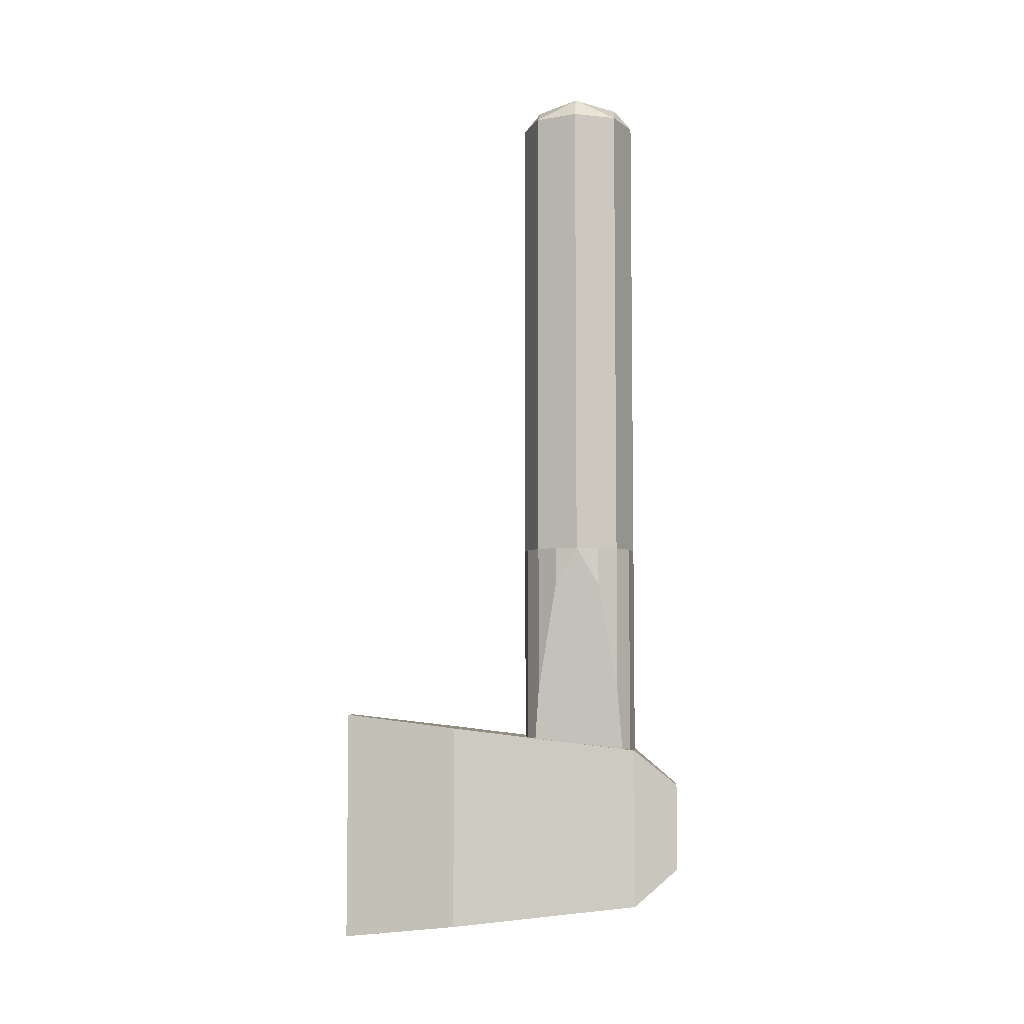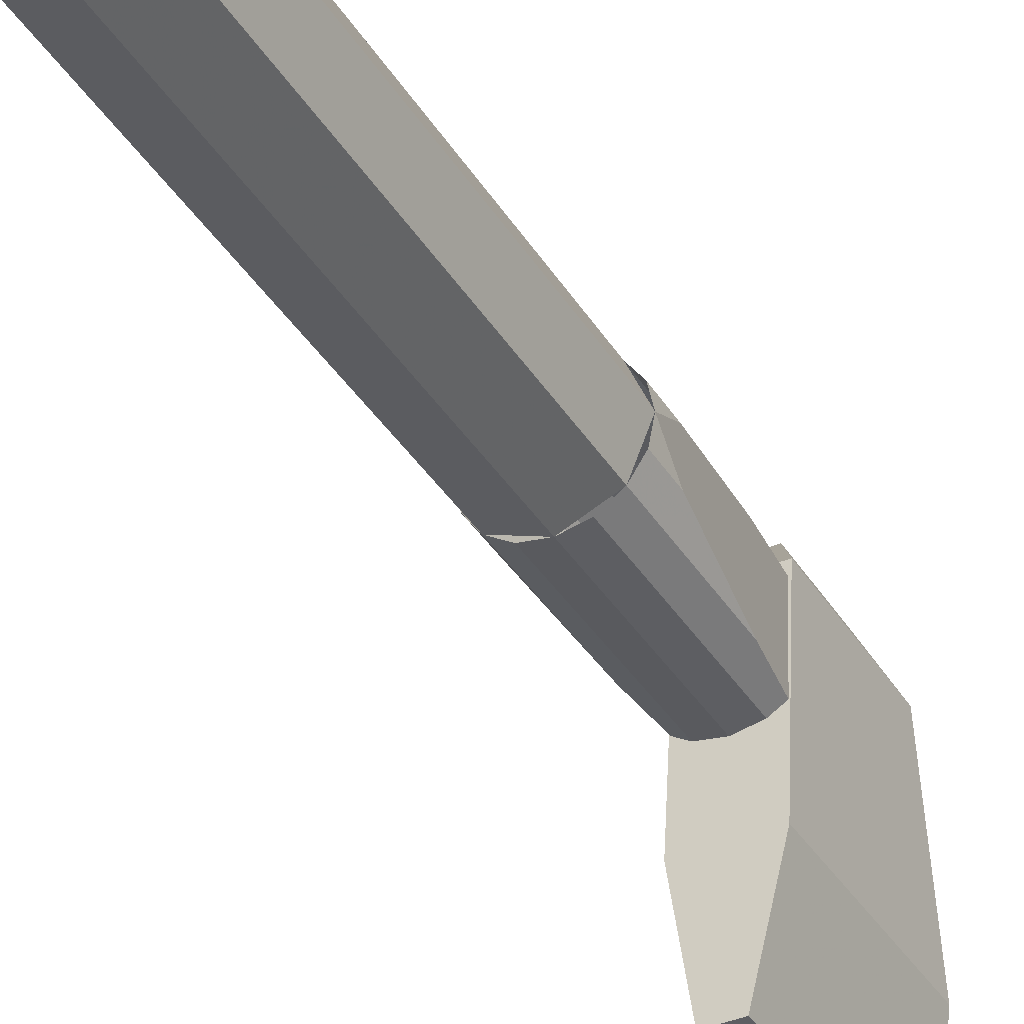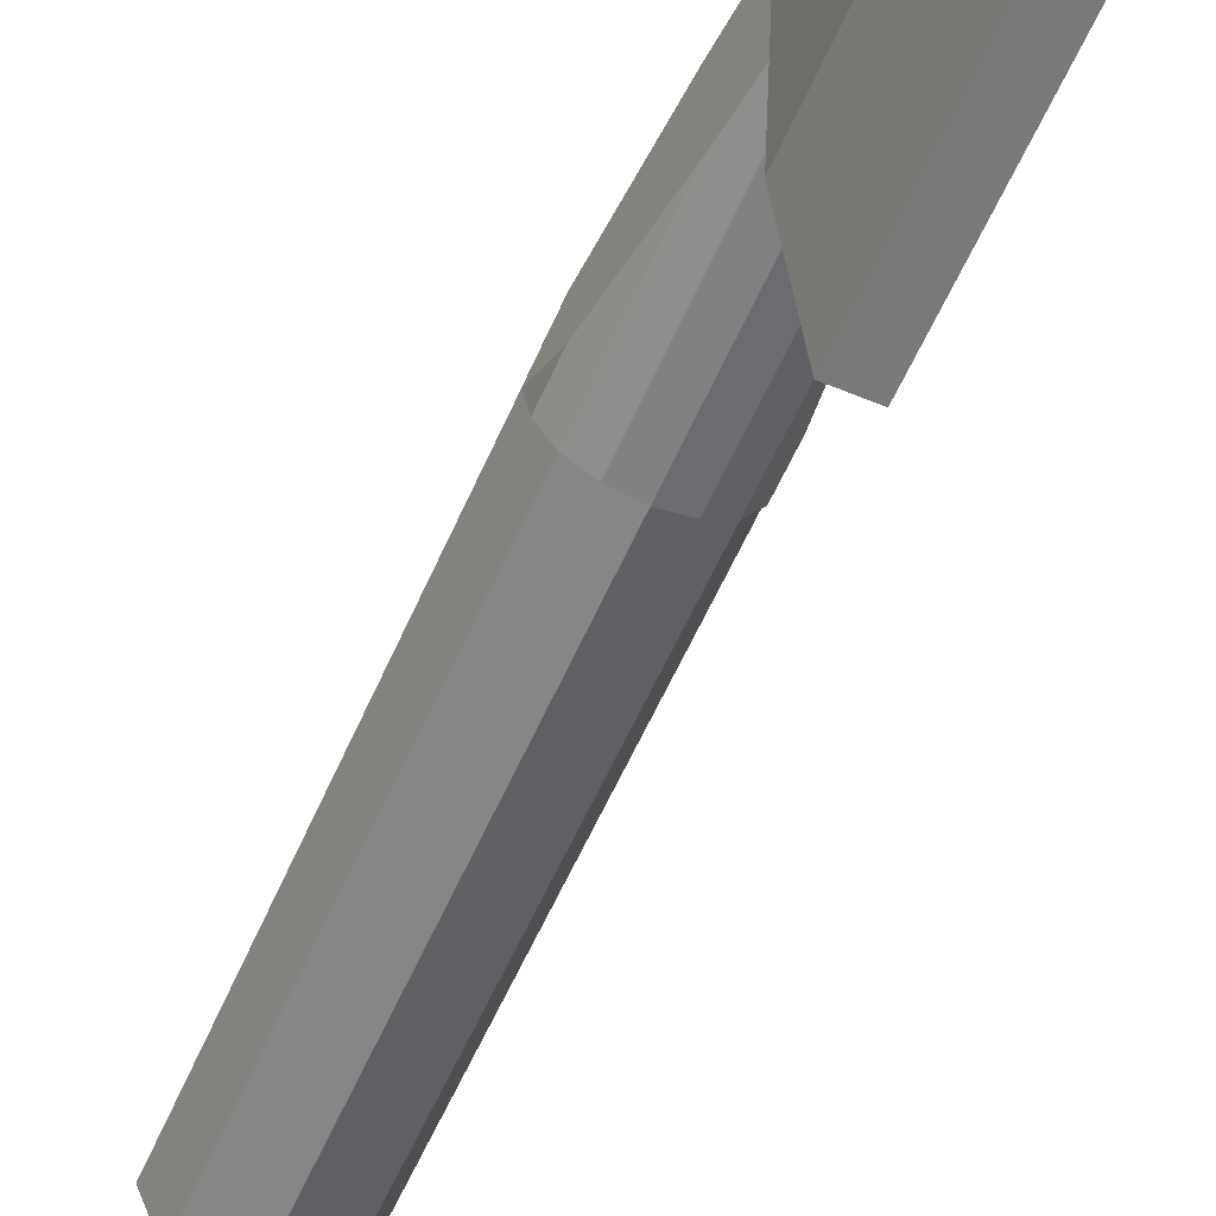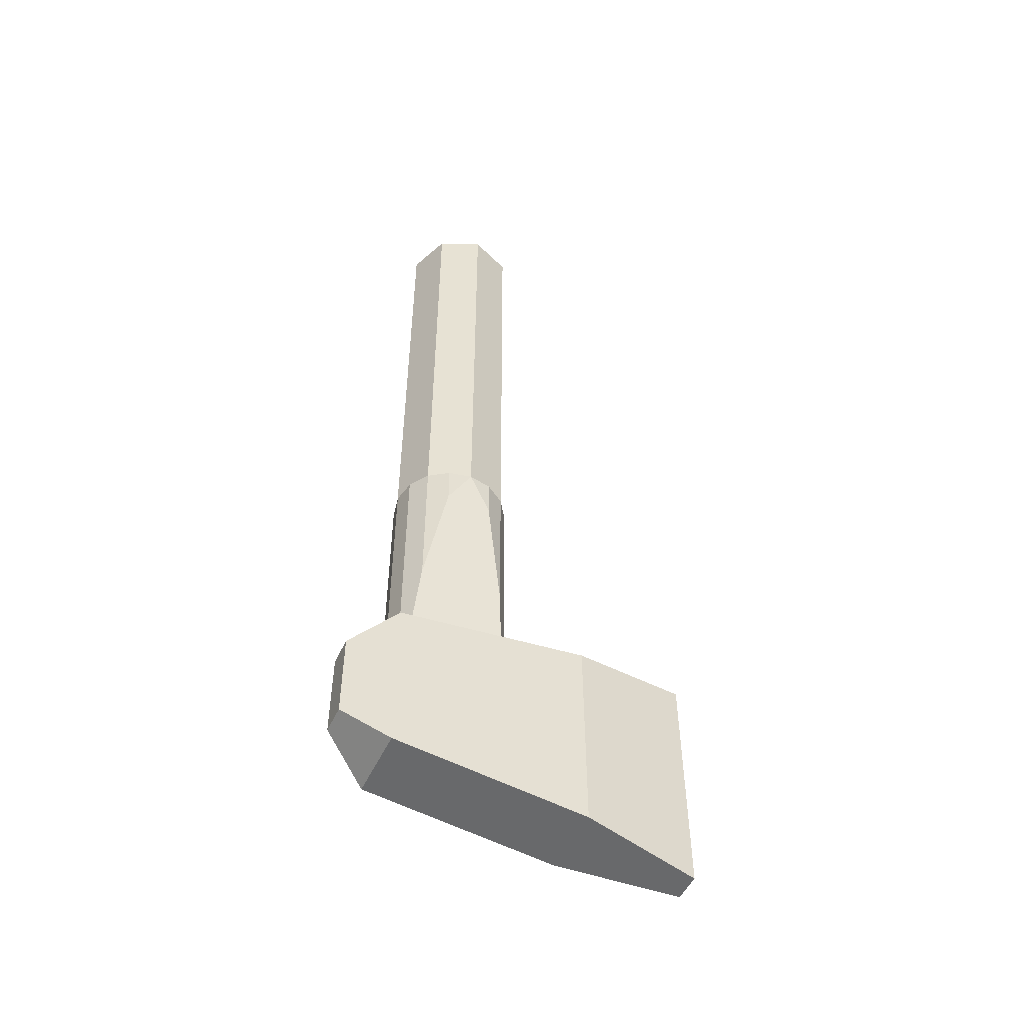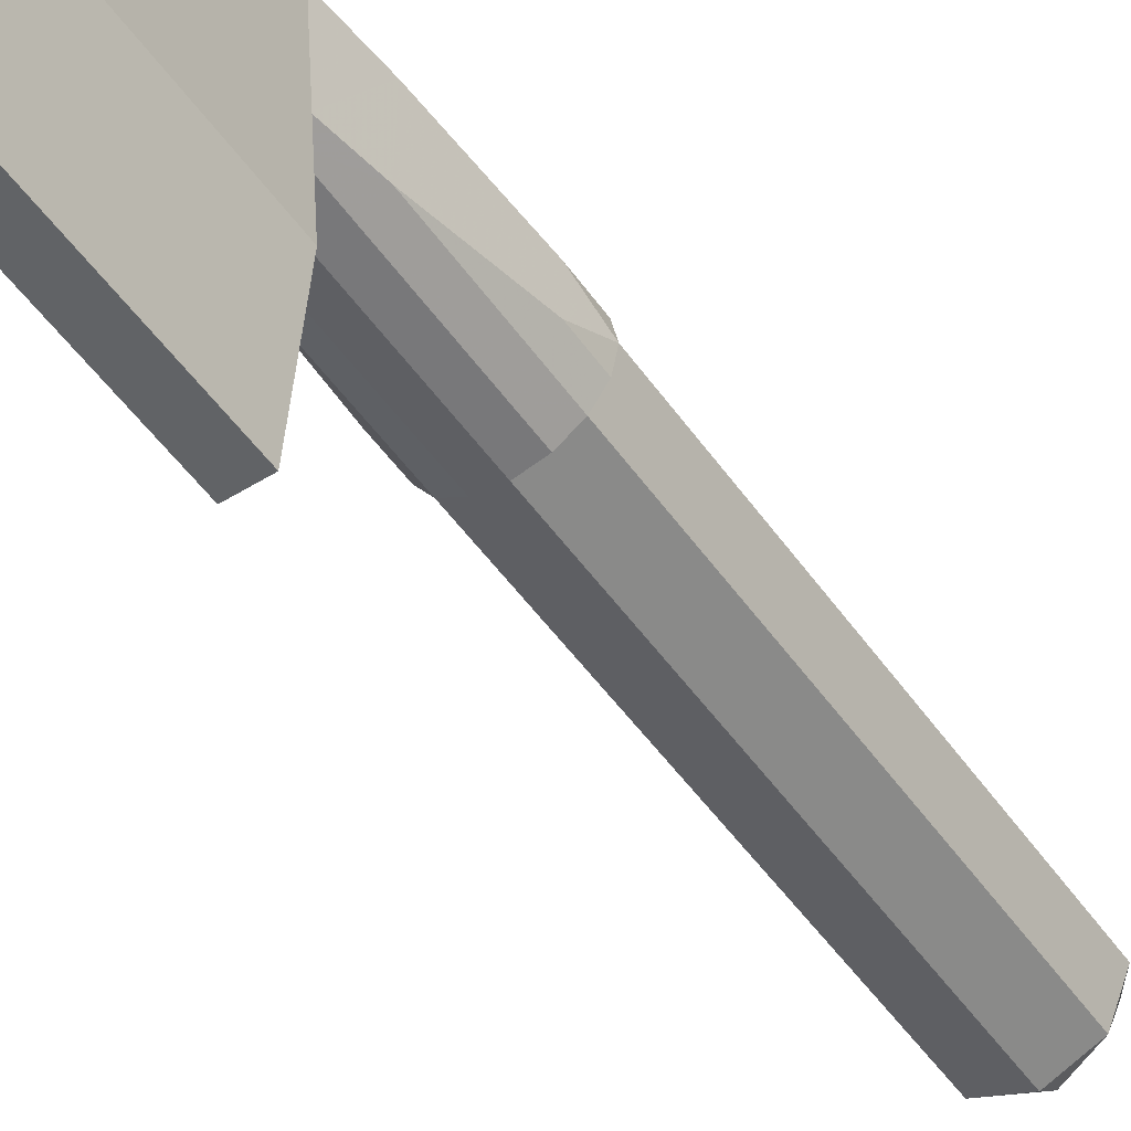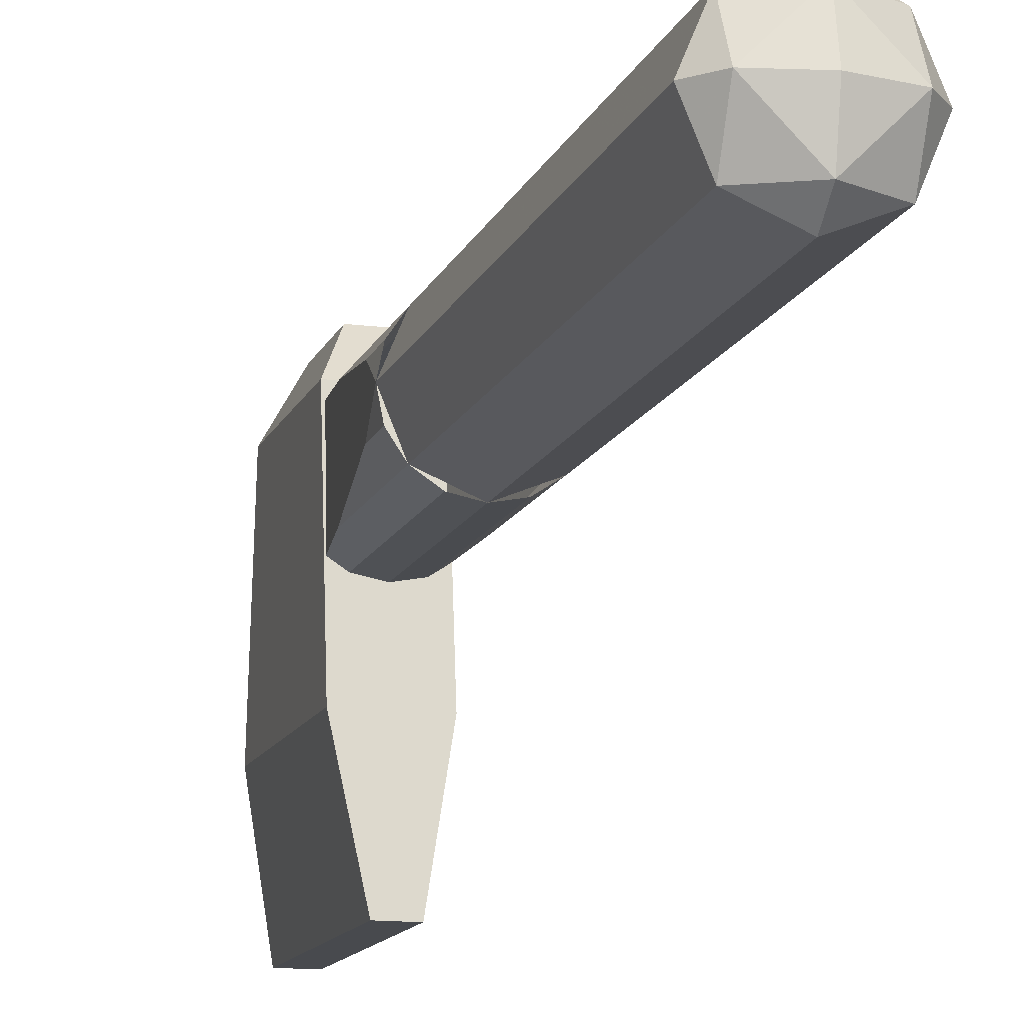
<metadata>
{"format":"obj","ext":"obj","renderer":"f3d","projection":"perspective","resolution":1024,"background":"white","views":[{"elev":-5.7,"azim":-85.1,"up":"+Y"},{"elev":-38.5,"azim":-151.2,"up":"+Z"},{"elev":-57.8,"azim":-23.4,"up":"+Z"},{"elev":-50.6,"azim":65.7,"up":"+Y"},{"elev":-50.8,"azim":34.0,"up":"+Z"},{"elev":-13.2,"azim":163.7,"up":"+Z"}]}
</metadata>
<code>
v 0.1414 0 0.1414
v 0.2 0 0
v 0.2 1.6 0
v 0.1414 1.6 0.1414
v 0 0 0.2
v 0.1414 0 0.1414
v 0.1414 1.6 0.1414
v 0 1.6 0.2
v -0.1414 0 0.1414
v 0 0 0.2
v 0 1.6 0.2
v -0.1414 1.6 0.1414
v -0.2 0 0
v -0.1414 0 0.1414
v -0.1414 1.6 0.1414
v -0.2 1.6 0
v -0.1414 0 -0.1414
v -0.2 0 0
v -0.2 1.6 0
v -0.1414 1.6 -0.1414
v 0 0 -0.2
v -0.1414 0 -0.1414
v -0.1414 1.6 -0.1414
v 0 1.6 -0.2
v 0.1414 0 -0.1414
v 0 0 -0.2
v 0 1.6 -0.2
v 0.1414 1.6 -0.1414
v 0.2 0 0
v 0.1414 0 -0.1414
v 0.1414 1.6 -0.1414
v 0.2 1.6 0
v 0.2 1.6 0
v 0.1414 1.671 0
v 0.1414 1.6 0.1414
v 0 1.671 0.1414
v 0 1.6 0.2
v 0.1414 1.6 0.1414
v 0.1414 1.671 0
v 0 1.671 0.1414
v 0.1414 1.6 0.1414
v 0 1.7 0
v 0 1.671 0.1414
v 0.1414 1.671 0
v 0.2 1.6 0
v 0.1414 1.671 0
v 0.1414 1.6 -0.1414
v 0 1.671 -0.1414
v 0 1.6 -0.2
v 0.1414 1.6 -0.1414
v 0.1414 1.671 0
v 0 1.671 -0.1414
v 0.1414 1.6 -0.1414
v 0 1.7 0
v 0 1.671 -0.1414
v 0.1414 1.671 0
v -0.2 1.6 0
v -0.1414 1.671 0
v -0.1414 1.6 0.1414
v 0 1.671 0.1414
v 0 1.6 0.2
v -0.1414 1.6 0.1414
v -0.1414 1.671 0
v 0 1.671 0.1414
v -0.1414 1.6 0.1414
v 0 1.7 0
v 0 1.671 0.1414
v -0.1414 1.671 0
v -0.2 1.6 0
v -0.1414 1.671 0
v -0.1414 1.6 -0.1414
v 0 1.671 -0.1414
v 0 1.6 -0.2
v -0.1414 1.6 -0.1414
v -0.1414 1.671 0
v 0 1.671 -0.1414
v -0.1414 1.6 -0.1414
v 0 1.7 0
v 0 1.671 -0.1414
v -0.1414 1.671 0
v -0.05 -0.85 0.35
v -0.05 -1.15 0.35
v 0.05 -1.15 0.35
v 0.05 -0.85 0.35
v 0.05 -1.15 0.35
v 0.05 -0.85 0.35
v 0.125 -0.725 0.2
v 0.125 -1.275 0.2
v 0.125 -1.275 0.2
v 0.125 -0.725 0.2
v 0.125 -0.6476 -0.45
v 0.125 -1.352 -0.45
v 0.125 -1.352 -0.45
v 0.125 -0.6476 -0.45
v 0.05 -0.6 -0.85
v 0.05 -1.4 -0.85
v -0.125 -0.725 0.2
v -0.05 -0.85 0.35
v -0.05 -1.15 0.35
v -0.125 -1.275 0.2
v -0.125 -0.6476 -0.45
v -0.125 -0.725 0.2
v -0.125 -1.275 0.2
v -0.125 -1.352 -0.45
v -0.05 -0.6 -0.85
v -0.125 -0.6476 -0.45
v -0.125 -1.352 -0.45
v -0.05 -1.4 -0.85
v -0.05 -1.15 0.35
v 0.05 -1.15 0.35
v 0.125 -1.275 0.2
v -0.125 -1.275 0.2
v -0.125 -1.275 0.2
v 0.125 -1.275 0.2
v 0.125 -1.352 -0.45
v -0.125 -1.352 -0.45
v -0.125 -1.352 -0.45
v 0.125 -1.352 -0.45
v 0.05 -1.4 -0.85
v -0.05 -1.4 -0.85
v 0.05 -0.85 0.35
v -0.05 -0.85 0.35
v -0.125 -0.725 0.2
v 0.125 -0.725 0.2
v 0.125 -0.725 0.2
v -0.125 -0.725 0.2
v -0.125 -0.6476 -0.45
v 0.125 -0.6476 -0.45
v 0.125 -0.6476 -0.45
v -0.125 -0.6476 -0.45
v -0.05 -0.6 -0.85
v 0.05 -0.6 -0.85
v -0.05 -0.6 -0.85
v -0.05 -1.4 -0.85
v 0.05 -1.4 -0.85
v 0.05 -0.6 -0.85
v 0.2 0 0
v 0.1848 -0.1319 -0.07654
v 0.1848 -0.1319 0.07654
v 0.1848 -0.1319 0.07654
v 0.1848 -0.1319 -0.07654
v 0.1414 -0.5077 -0.1414
v 0.1414 -0.5077 0.1414
v 0.1414 -0.5077 0.1414
v 0.1414 -0.5077 -0.1414
v 0.1212 -0.6827 -0.1549
v 0.1169 -0.7199 0.1578
v 0.1848 -0.1319 0.07654
v 0.1848 0 0.07654
v 0.2 0 0
v 0.1414 -0.5077 0.1414
v 0.1414 0 0.1414
v 0.1848 0 0.07654
v 0.1848 -0.1319 0.07654
v 0.07654 -0.7232 0.1848
v 0.07654 -0.5077 0.1848
v 0.1414 -0.5077 0.1414
v 0.1169 -0.7199 0.1578
v 0.07654 -0.5077 0.1848
v 0.07654 0 0.1848
v 0.1414 0 0.1414
v 0.1414 -0.5077 0.1414
v 0 -0.725 0.2
v 0 0 0.2
v 0.07654 0 0.1848
v 0.07654 -0.7232 0.1848
v 0.2 0 0
v 0.1848 0 -0.07654
v 0.1848 -0.1319 -0.07654
v 0.1848 0 -0.07654
v 0.1414 0 -0.1414
v 0.1414 -0.5077 -0.1414
v 0.1848 -0.1319 -0.07654
v 0.1414 -0.5077 -0.1414
v 0.07654 -0.5077 -0.1848
v 0.07654 -0.6792 -0.1848
v 0.1212 -0.6827 -0.1549
v 0.1414 0 -0.1414
v 0.07654 0 -0.1848
v 0.07654 -0.5077 -0.1848
v 0.1414 -0.5077 -0.1414
v 0.07654 0 -0.1848
v 0 0 -0.2
v 0 -0.6774 -0.2
v 0.07654 -0.6792 -0.1848
v -0.1848 -0.1319 0.07654
v -0.1848 -0.1319 -0.07654
v -0.2 0 0
v -0.1414 -0.5077 -0.1414
v -0.1848 -0.1319 -0.07654
v -0.1848 -0.1319 0.07654
v -0.1414 -0.5077 0.1414
v -0.1212 -0.6827 -0.1549
v -0.1414 -0.5077 -0.1414
v -0.1414 -0.5077 0.1414
v -0.1169 -0.7199 0.1578
v -0.2 0 0
v -0.1848 0 0.07654
v -0.1848 -0.1319 0.07654
v -0.1848 0 0.07654
v -0.1414 0 0.1414
v -0.1414 -0.5077 0.1414
v -0.1848 -0.1319 0.07654
v -0.1414 -0.5077 0.1414
v -0.07654 -0.5077 0.1848
v -0.07654 -0.7232 0.1848
v -0.1169 -0.7199 0.1578
v -0.1414 0 0.1414
v -0.07654 0 0.1848
v -0.07654 -0.5077 0.1848
v -0.1414 -0.5077 0.1414
v -0.07654 0 0.1848
v 0 0 0.2
v 0 -0.725 0.2
v -0.07654 -0.7232 0.1848
v -0.1848 -0.1319 -0.07654
v -0.1848 0 -0.07654
v -0.2 0 0
v -0.1414 -0.5077 -0.1414
v -0.1414 0 -0.1414
v -0.1848 0 -0.07654
v -0.1848 -0.1319 -0.07654
v -0.07654 -0.6792 -0.1848
v -0.07654 -0.5077 -0.1848
v -0.1414 -0.5077 -0.1414
v -0.1212 -0.6827 -0.1549
v -0.07654 -0.5077 -0.1848
v -0.07654 0 -0.1848
v -0.1414 0 -0.1414
v -0.1414 -0.5077 -0.1414
v 0 -0.6774 -0.2
v 0 0 -0.2
v -0.07654 0 -0.1848
v -0.07654 -0.6792 -0.1848
g mesh6002050
f 1 2 3
f 3 4 1
f 5 6 7
f 7 8 5
f 9 10 11
f 11 12 9
f 13 14 15
f 15 16 13
f 17 18 19
f 19 20 17
f 21 22 23
f 23 24 21
f 25 26 27
f 27 28 25
f 29 30 31
f 31 32 29
g mesh6002053
f 33 34 35
f 36 37 38
f 39 40 41
f 42 43 44
g mesh6002055
f 45 47 46
f 48 50 49
f 51 53 52
f 54 56 55
g mesh6002057
f 57 59 58
f 60 62 61
f 63 65 64
f 66 68 67
g mesh6002059
f 69 70 71
f 72 73 74
f 75 76 77
f 78 79 80
g mesh6002063
f 81 82 83
f 83 84 81
f 85 87 86
f 87 85 88
f 89 91 90
f 91 89 92
f 93 95 94
f 95 93 96
f 97 99 98
f 99 97 100
f 101 103 102
f 103 101 104
f 105 107 106
f 107 105 108
f 109 111 110
f 111 109 112
f 113 115 114
f 115 113 116
f 117 119 118
f 119 117 120
f 121 123 122
f 123 121 124
f 125 127 126
f 127 125 128
f 129 131 130
f 131 129 132
g mesh6002065
f 133 135 134
f 135 133 136
g mesh6002067
f 137 139 138
f 140 142 141
f 142 140 143
f 144 146 145
f 146 144 147
f 148 150 149
f 151 153 152
f 153 151 154
f 155 157 156
f 157 155 158
f 159 161 160
f 161 159 162
f 163 165 164
f 165 163 166
f 167 169 168
f 170 172 171
f 172 170 173
f 174 176 175
f 176 174 177
f 178 180 179
f 180 178 181
f 182 184 183
f 184 182 185
g mesh6002068
f 186 188 187
f 189 191 190
f 191 189 192
f 193 195 194
f 195 193 196
f 197 199 198
f 200 202 201
f 202 200 203
f 204 206 205
f 206 204 207
f 208 210 209
f 210 208 211
f 212 214 213
f 214 212 215
f 216 218 217
f 219 221 220
f 221 219 222
f 223 225 224
f 225 223 226
f 227 229 228
f 229 227 230
f 231 233 232
f 233 231 234

</code>
